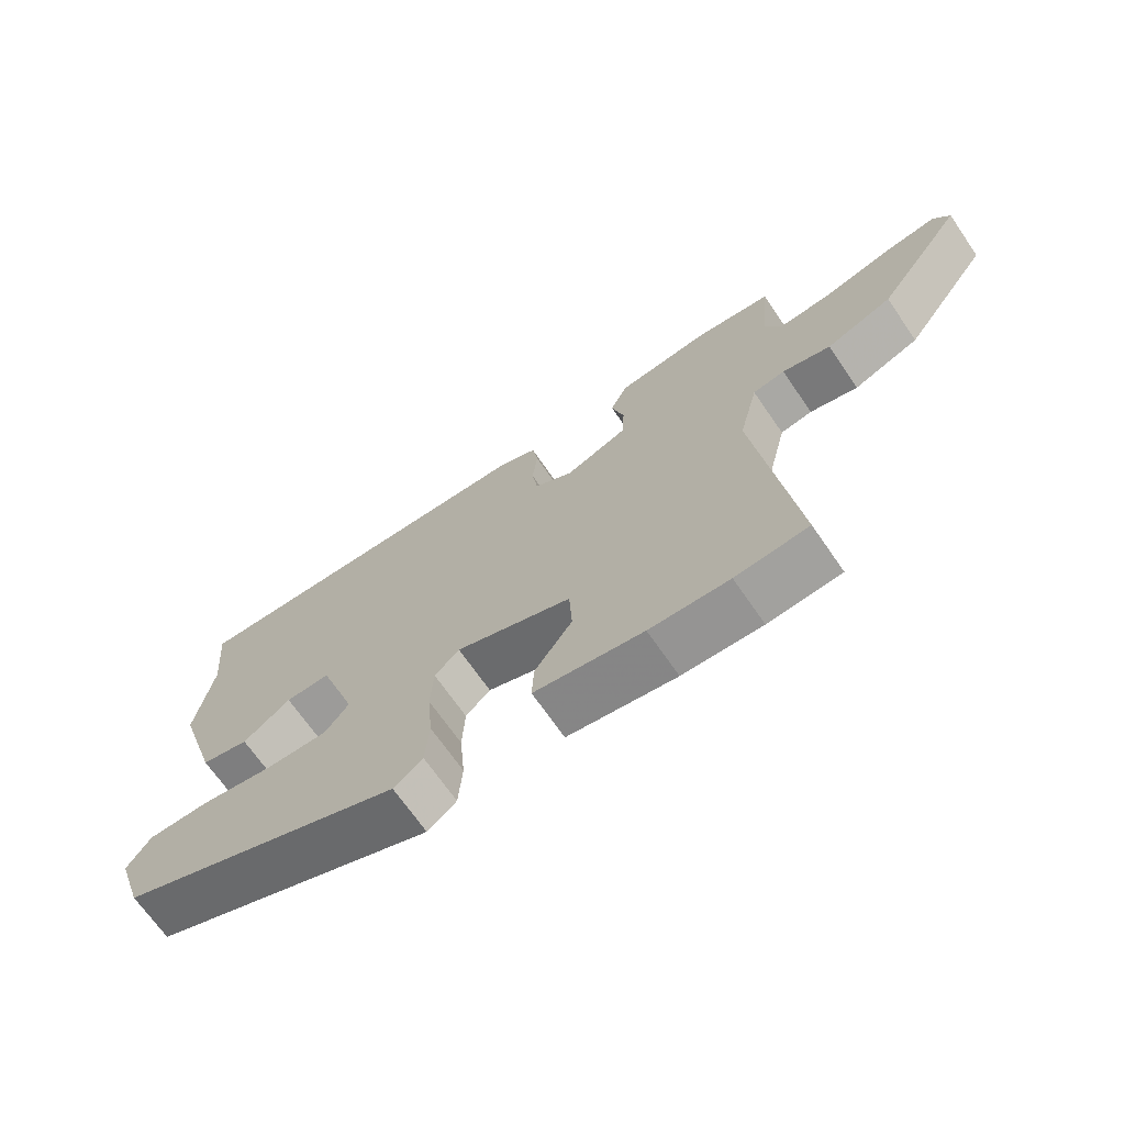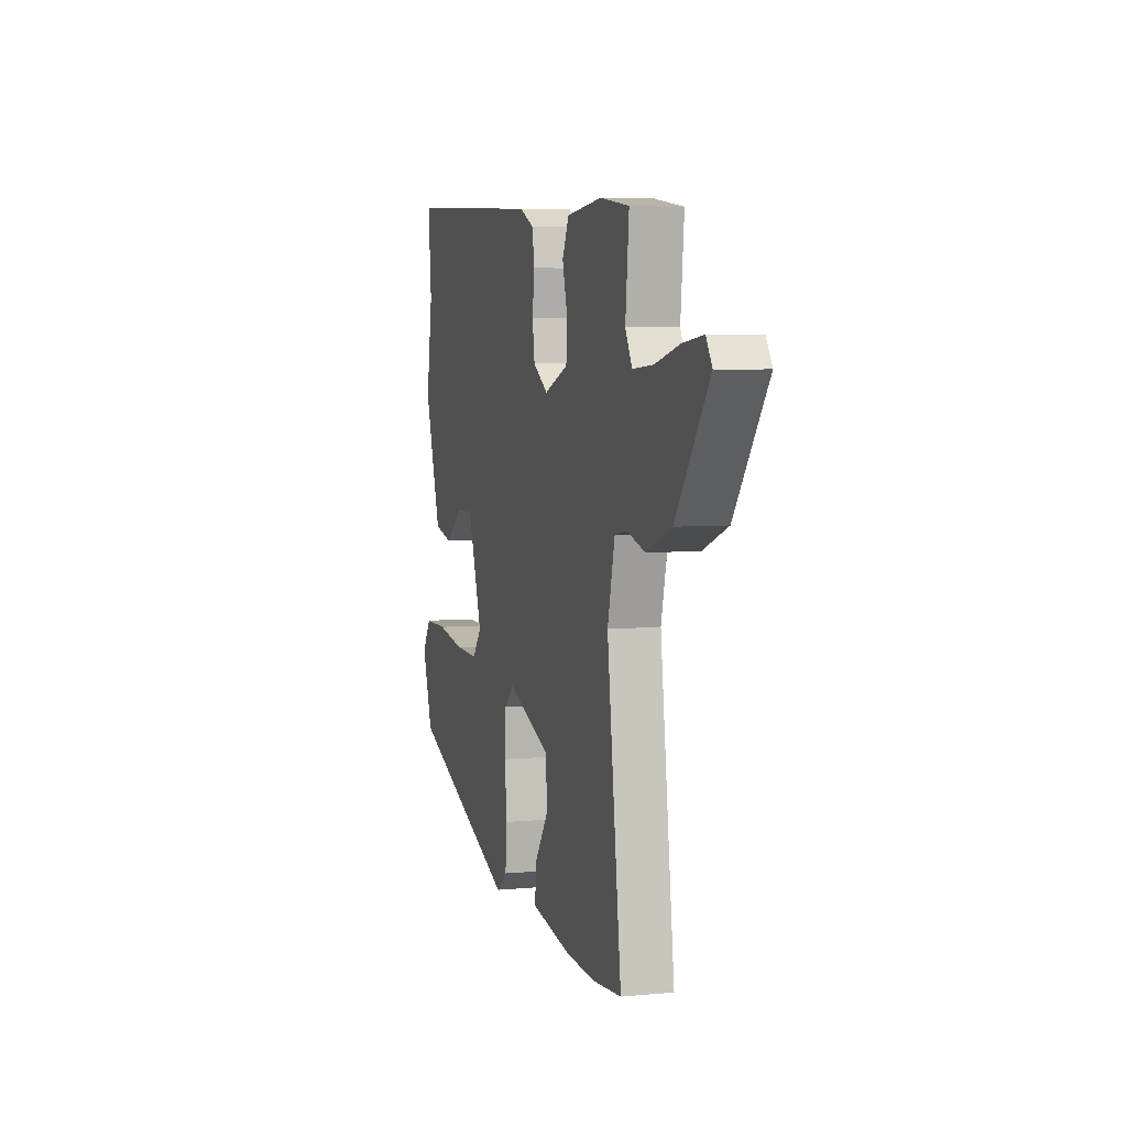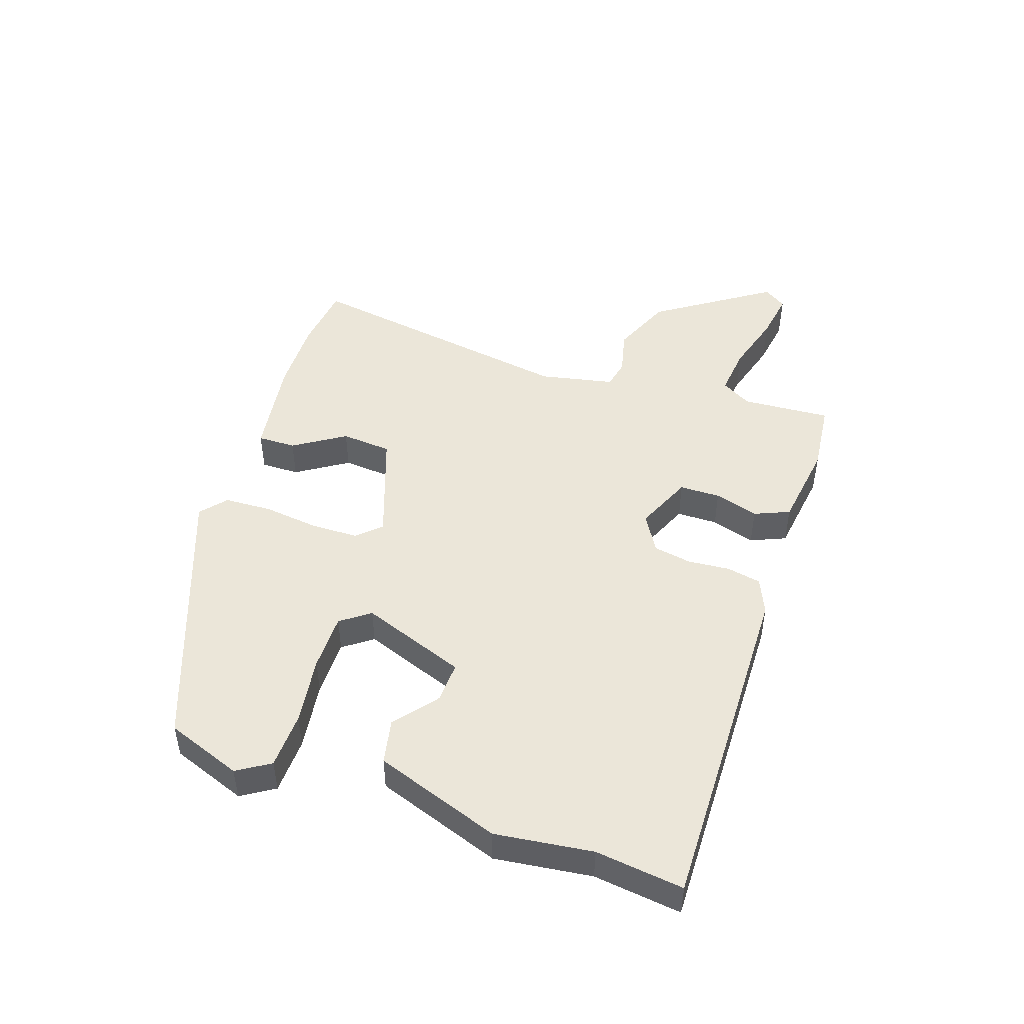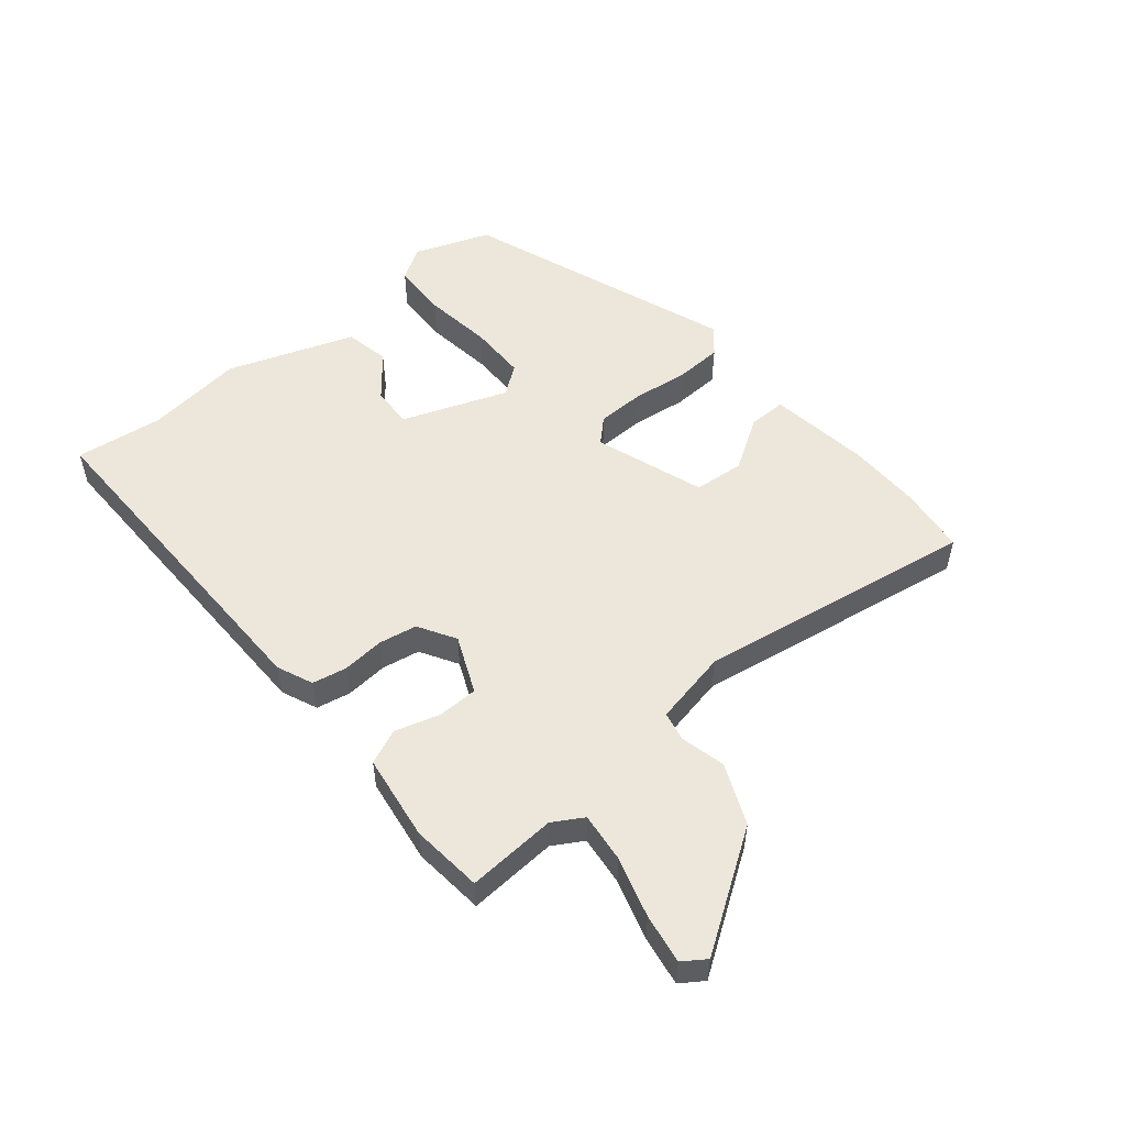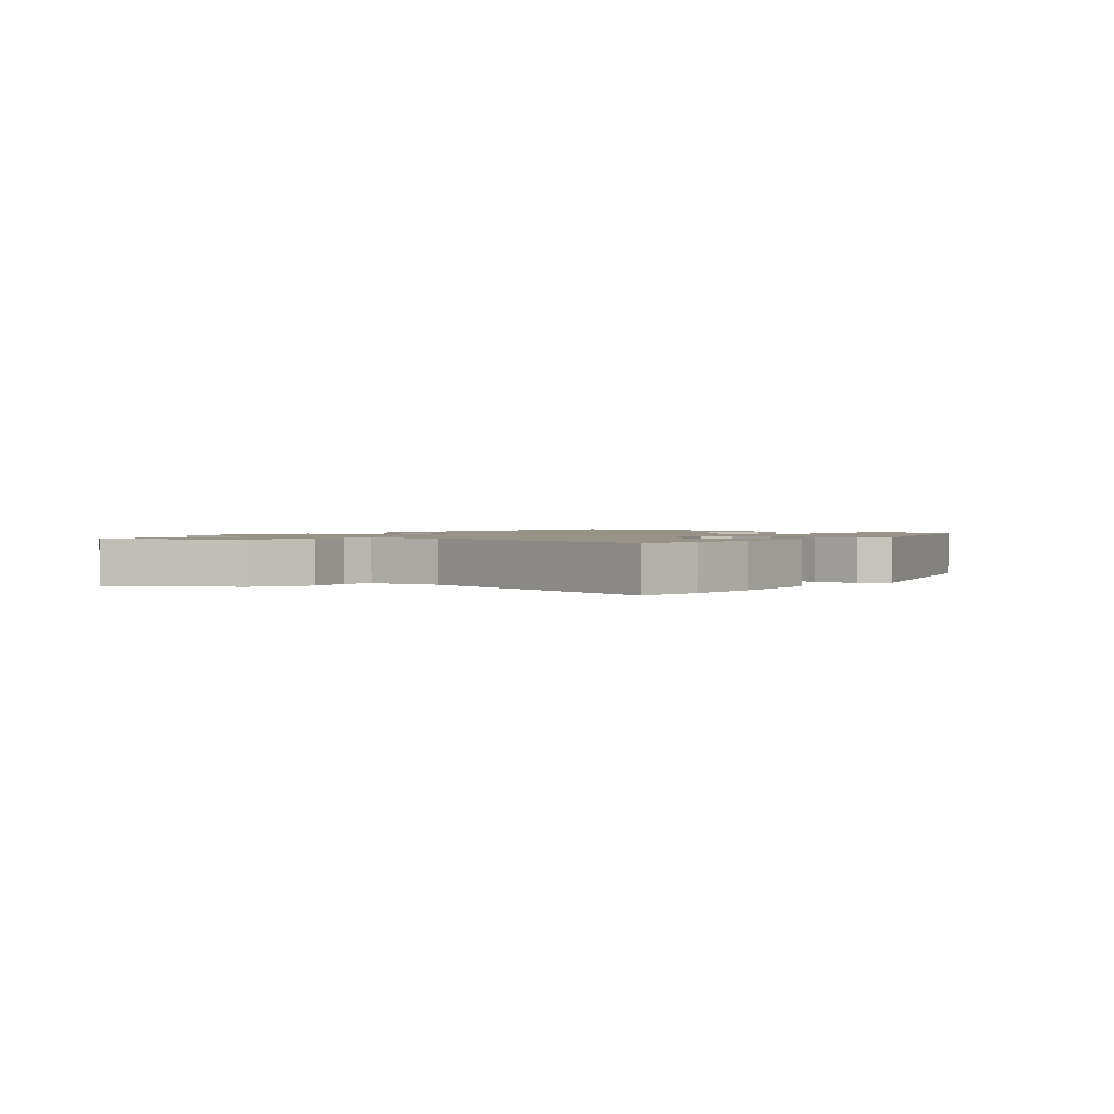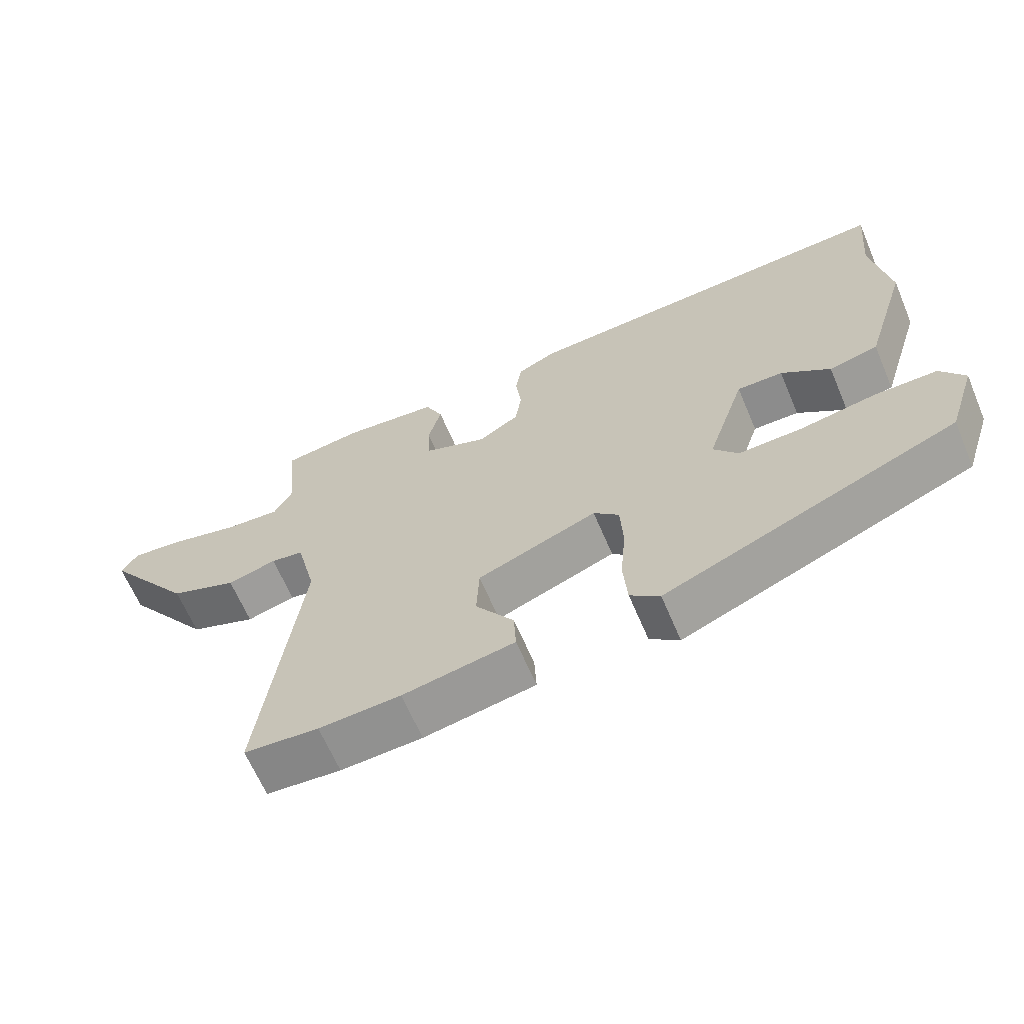
<metadata>
{"format":"obj","ext":"obj","renderer":"f3d","projection":"perspective","resolution":1024,"background":"white","views":[{"elev":-69.1,"azim":34.6,"up":"+Z"},{"elev":5.3,"azim":73.6,"up":"+Z"},{"elev":47.7,"azim":-69.4,"up":"+Y"},{"elev":53.2,"azim":52.4,"up":"+Y"},{"elev":1.5,"azim":133.6,"up":"+Y"},{"elev":-64.6,"azim":-157.0,"up":"+Z"}]}
</metadata>
<code>
v 0.54 0.07 0.472
v 0.526 0.07 0.328
v 0.553 0.07 0.278
v 0.634 0.07 0.284
v 0.732 0.07 0.309
v 0.812 0.07 0.319
v 0.836 0.07 0.281
v 0.705 0.07 0.1
v 0.606 0.07 0.062
v 0.534 0.07 0.082
v 0.486 0.07 0.074
v 0.457 0.07 -0.046
v 0.514 0.07 -0.499
v 0.405 0.07 -0.508
v 0.286 0.07 -0.502
v 0.123 0.07 -0.473
v 0.126 0.07 -0.411
v 0.182 0.07 -0.33
v 0.178 0.07 -0.248
v 0.003 0.07 -0.18
v -0.034 0.07 -0.216
v -0.038 0.07 -0.293
v -0.03 0.07 -0.384
v -0.036 0.07 -0.461
v -0.079 0.07 -0.495
v -0.508 0.07 -0.32
v -0.549 0.07 -0.196
v -0.514 0.07 -0.144
v -0.422 0.07 -0.144
v -0.311 0.07 -0.163
v -0.218 0.07 -0.166
v -0.182 0.07 -0.12
v -0.239 0.07 0.052
v -0.306 0.07 0.051
v -0.377 0.07 -0.002
v -0.449 0.07 0.015
v -0.514 0.07 0.222
v -0.489 0.07 0.379
v -0.502 0.07 0.522
v 0.055 0.07 0.493
v 0.112 0.07 0.466
v 0.121 0.07 0.41
v 0.113 0.07 0.342
v 0.122 0.07 0.28
v 0.181 0.07 0.242
v 0.275 0.07 0.279
v 0.278 0.07 0.345
v 0.259 0.07 0.417
v 0.285 0.07 0.473
v 0.425 0.07 0.488
v 0.54 0 0.472
v 0.526 0 0.328
v 0.553 0 0.278
v 0.634 0 0.284
v 0.732 0 0.309
v 0.812 0 0.319
v 0.836 0 0.281
v 0.705 0 0.1
v 0.606 0 0.062
v 0.534 0 0.082
v 0.486 0 0.074
v 0.457 0 -0.046
v 0.514 0 -0.499
v 0.405 0 -0.508
v 0.286 0 -0.502
v 0.123 0 -0.473
v 0.126 0 -0.411
v 0.182 0 -0.33
v 0.178 0 -0.248
v 0.003 0 -0.18
v -0.034 0 -0.216
v -0.038 0 -0.293
v -0.03 0 -0.384
v -0.036 0 -0.461
v -0.079 0 -0.495
v -0.508 0 -0.32
v -0.549 0 -0.196
v -0.514 0 -0.144
v -0.422 0 -0.144
v -0.311 0 -0.163
v -0.218 0 -0.166
v -0.182 0 -0.12
v -0.239 0 0.052
v -0.306 0 0.051
v -0.377 0 -0.002
v -0.449 0 0.015
v -0.514 0 0.222
v -0.489 0 0.379
v -0.502 0 0.522
v 0.055 0 0.493
v 0.112 0 0.466
v 0.121 0 0.41
v 0.113 0 0.342
v 0.122 0 0.28
v 0.181 0 0.242
v 0.275 0 0.279
v 0.278 0 0.345
v 0.259 0 0.417
v 0.285 0 0.473
v 0.425 0 0.488
f 47 48 49 50
f 46 47 50 1
f 40 41 42 43
f 38 39 40 43
f 38 43 44
f 37 38 44 45
f 34 35 36 37
f 33 34 37 45
f 27 28 29 30
f 27 30 31
f 26 27 31
f 25 26 31
f 22 23 24 25
f 21 22 25 31
f 20 21 31 32
f 15 16 17 18
f 15 18 19
f 12 13 14 15
f 11 12 15 19
f 7 8 9 10
f 7 10 11
f 4 5 6 7
f 3 4 7 11
f 2 3 11 19
f 46 1 2 19
f 20 32 33 45
f 19 20 45 46
f 100 99 98 97
f 51 100 97 96
f 93 92 91 90
f 93 90 89 88
f 94 93 88
f 95 94 88 87
f 87 86 85 84
f 95 87 84 83
f 80 79 78 77
f 81 80 77
f 81 77 76
f 81 76 75
f 75 74 73 72
f 81 75 72 71
f 82 81 71 70
f 68 67 66 65
f 69 68 65
f 65 64 63 62
f 69 65 62 61
f 60 59 58 57
f 61 60 57
f 57 56 55 54
f 61 57 54 53
f 69 61 53 52
f 69 52 51 96
f 95 83 82 70
f 96 95 70 69
f 1 51 52 2
f 2 52 53 3
f 3 53 54 4
f 4 54 55 5
f 5 55 56 6
f 6 56 57 7
f 7 57 58 8
f 8 58 59 9
f 9 59 60 10
f 10 60 61 11
f 11 61 62 12
f 12 62 63 13
f 13 63 64 14
f 14 64 65 15
f 15 65 66 16
f 16 66 67 17
f 17 67 68 18
f 18 68 69 19
f 19 69 70 20
f 20 70 71 21
f 21 71 72 22
f 22 72 73 23
f 23 73 74 24
f 24 74 75 25
f 25 75 76 26
f 26 76 77 27
f 27 77 78 28
f 28 78 79 29
f 29 79 80 30
f 30 80 81 31
f 31 81 82 32
f 32 82 83 33
f 33 83 84 34
f 34 84 85 35
f 35 85 86 36
f 36 86 87 37
f 37 87 88 38
f 38 88 89 39
f 39 89 90 40
f 40 90 91 41
f 41 91 92 42
f 42 92 93 43
f 43 93 94 44
f 44 94 95 45
f 45 95 96 46
f 46 96 97 47
f 47 97 98 48
f 48 98 99 49
f 49 99 100 50
f 50 100 51 1

</code>
